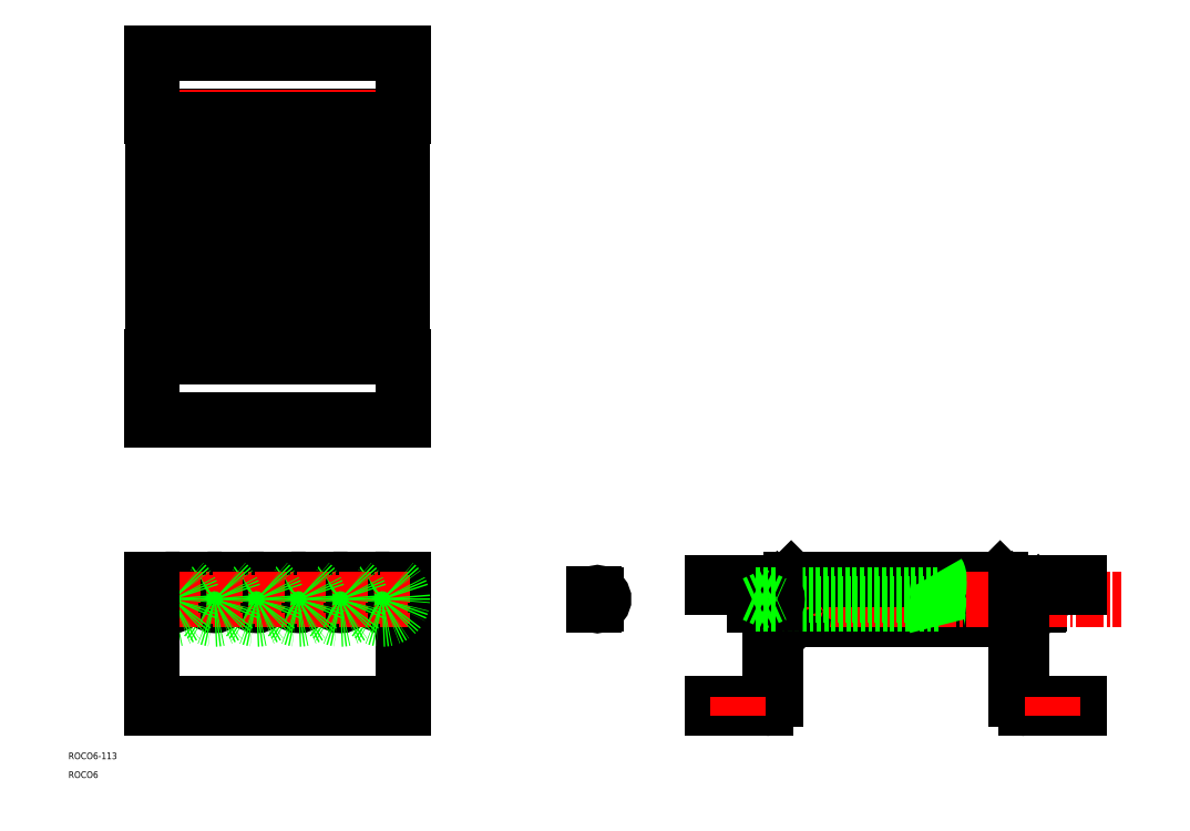
<metadata>
{"format":"dxf","ext":"dxf","renderer":"ezdxf+matplotlib","layout":"modelspace","background":"white","min_lineweight":24,"dpi":150}
</metadata>
<code>
0
SECTION
2
ENTITIES
0
LINE
8
0
10
1724
20
241.3
30
0
11
1722
21
241.3
31
0
0
LINE
8
0
10
1724
20
235.3
30
0
11
1722
21
235.3
31
0
0
LINE
8
0
10
1722
20
234.3
30
0
11
1722
21
242.3
31
0
0
LINE
8
0
10
1735
20
235.3
30
0
11
1727
21
235.3
31
0
0
LINE
8
0
10
1735
20
241.3
30
0
11
1727
21
241.3
31
0
0
LINE
8
0
10
1735
20
240.8
30
0
11
1735
21
235.8
31
0
0
LINE
8
0
10
1735
20
240.8
30
0
11
1735
21
235.8
31
0
0
LINE
8
0
10
1735
20
241.3
30
0
11
1735
21
240.8
31
0
0
LINE
8
0
10
1735
20
235.8
30
0
11
1735
21
235.3
31
0
0
LINE
8
0
10
1722
20
242.8
30
0
11
1717
21
242.8
31
0
0
LINE
8
0
10
1717
20
247.8
30
0
11
1687
21
247.8
31
0
0
LINE
8
0
10
1722
20
242.8
30
0
11
1723
21
242.3
31
0
0
LINE
8
0
10
1722
20
233.8
30
0
11
1723
21
234.3
31
0
0
LINE
8
0
10
1717
20
229
30
0
11
1717
21
247.6
31
0
0
LINE
8
0
10
1717
20
228.8
30
0
11
1687
21
228.8
31
0
0
LINE
8
0
10
1722
20
233.8
30
0
11
1717
21
233.8
31
0
0
LINE
8
0
10
1723
20
234.3
30
0
11
1723
21
242.3
31
0
0
LINE
8
0
10
1717
20
228.8
30
0
11
1717
21
229
31
0
0
LINE
8
0
10
1717
20
247.8
30
0
11
1717
21
247.6
31
0
0
LINE
8
0
10
1716
20
228.8
30
0
11
1716
21
247.8
31
0
0
LINE
8
0
10
1617
20
229
30
0
11
1617
21
230.3
31
0
0
LINE
8
0
10
1610
20
234.3
30
0
11
1610
21
235.3
31
0
0
LINE
8
0
10
1610
20
233.8
30
0
11
1618
21
233.8
31
0
0
LINE
8
0
10
1617
20
228.8
30
0
11
1687
21
228.8
31
0
0
LINE
8
CENTER
10
1622
20
232.6
30
0
11
1618
21
232.6
31
0
0
LINE
8
0
10
1610
20
233.8
30
0
11
1610
21
234.3
31
0
0
LINE
8
0
10
1617
20
230.3
30
0
11
1617
21
233.8
31
0
0
LINE
8
0
10
1622
20
230.8
30
0
11
1622
21
235.3
31
0
0
LINE
8
0
10
1617
20
230.6
30
0
11
1622
21
230.6
31
0
0
LINE
8
0
10
1619
20
228.8
30
0
11
1619
21
230
31
0
0
LINE
8
0
10
1618
20
231
30
0
11
1622
21
231
31
0
0
LINE
8
0
10
1618
20
230.6
30
0
11
1618
21
233.8
31
0
0
LINE
8
0
10
1618
20
230.6
30
0
11
1618
21
233.8
31
0
0
LINE
8
CENTER
10
1620
20
230.6
30
0
11
1620
21
234.4
31
0
0
LINE
8
0
10
1622
20
231.2
30
0
11
1622
21
233.8
31
0
0
LINE
8
0
10
1618
20
228.8
30
0
11
1618
21
229
31
0
0
LINE
8
0
10
1622
20
230
30
0
11
1687
21
230
31
0
0
LINE
8
0
10
1623
20
230.4
30
0
11
1623
21
235.3
31
0
0
LINE
8
0
10
1621
20
233.8
30
0
11
1622
21
233.8
31
0
0
LINE
8
0
10
1617
20
230
30
0
11
1622
21
230
31
0
0
LINE
8
0
10
1617
20
247.8
30
0
11
1617
21
247.6
31
0
0
LINE
8
0
10
1610
20
242.8
30
0
11
1610
21
242.3
31
0
0
LINE
8
0
10
1617
20
246.3
30
0
11
1617
21
242.8
31
0
0
LINE
8
0
10
1622
20
246.6
30
0
11
1687
21
246.6
31
0
0
LINE
8
0
10
1622
20
245.4
30
0
11
1622
21
242.8
31
0
0
LINE
8
0
10
1618
20
245.6
30
0
11
1622
21
245.6
31
0
0
LINE
8
0
10
1618
20
246
30
0
11
1618
21
242.8
31
0
0
LINE
8
0
10
1618
20
246
30
0
11
1618
21
242.8
31
0
0
LINE
8
CENTER
10
1620
20
246
30
0
11
1620
21
242.3
31
0
0
LINE
8
CENTER
10
1622
20
244.1
30
0
11
1618
21
244.1
31
0
0
LINE
8
0
10
1621
20
242.8
30
0
11
1622
21
242.8
31
0
0
LINE
8
0
10
1617
20
247.8
30
0
11
1617
21
246.6
31
0
0
LINE
8
0
10
1617
20
246
30
0
11
1622
21
246
31
0
0
LINE
8
0
10
1622
20
245.8
30
0
11
1622
21
241.3
31
0
0
LINE
8
0
10
1617
20
246.6
30
0
11
1622
21
246.6
31
0
0
LINE
8
0
10
1623
20
246.2
30
0
11
1623
21
241.3
31
0
0
LINE
8
0
10
1610
20
242.8
30
0
11
1618
21
242.8
31
0
0
LINE
8
0
10
1610
20
242.3
30
0
11
1610
21
241.3
31
0
0
LINE
8
CENTER
10
1604
20
240.2
30
0
11
1604
21
236.4
31
0
0
LINE
8
0
10
1599
20
235.3
30
0
11
1687
21
235.3
31
0
0
LINE
8
0
10
1599
20
241.3
30
0
11
1687
21
241.3
31
0
0
LINE
8
0
10
1617
20
247.6
30
0
11
1617
21
246.3
31
0
0
LINE
8
CENTER
10
1595
20
238.3
30
0
11
1774
21
238.3
31
0
0
LINE
8
0
10
1617
20
247.8
30
0
11
1687
21
247.8
31
0
0
LINE
8
0
10
1724
20
241.7
30
0
11
1724
21
190.9
31
0
0
LINE
8
0
10
1727
20
241.7
30
0
11
1727
21
190.9
31
0
0
LINE
8
0
10
1754
20
188.6
30
0
11
1754
21
186.3
31
0
0
LINE
8
0
10
1754
20
244
30
0
11
1729
21
244
31
0
0
LINE
8
0
10
1754
20
188.6
30
0
11
1729
21
188.6
31
0
0
LINE
8
0
10
1754
20
246.3
30
0
11
1729
21
246.3
31
0
0
LINE
8
0
10
1754
20
246.3
30
0
11
1754
21
244
31
0
0
LINE
8
0
10
1754
20
186.3
30
0
11
1729
21
186.3
31
0
0
LINE
8
0
10
1609
20
235.3
30
0
11
1609
21
190.9
31
0
0
LINE
8
0
10
1607
20
235.3
30
0
11
1607
21
190.9
31
0
0
POLYLINE
8
0
66
     1
10
0
20
0
30
0
0
VERTEX
8
0
10
1687
20
251
30
0
0
VERTEX
8
0
10
1687
20
250.5
30
0
42
-0.03901
0
VERTEX
8
0
10
1687
20
249.4
30
0
42
-0.03509
0
VERTEX
8
0
10
1687
20
248.3
30
0
42
-0.02232
0
VERTEX
8
0
10
1687
20
247.3
30
0
42
-0.004041
0
VERTEX
8
0
10
1687
20
246.2
30
0
42
0.04517
0
VERTEX
8
0
10
1687
20
245.1
30
0
42
-0.01144
0
VERTEX
8
0
10
1687
20
244
30
0
42
-0.0797
0
VERTEX
8
0
10
1687
20
243
30
0
42
0.01027
0
VERTEX
8
0
10
1687
20
242
30
0
42
0.05877
0
VERTEX
8
0
10
1687
20
240.9
30
0
42
-0.01922
0
VERTEX
8
0
10
1687
20
239.8
30
0
42
-0.002976
0
VERTEX
8
0
10
1687
20
238.7
30
0
42
0.0193
0
VERTEX
8
0
10
1687
20
237.6
30
0
42
0.02273
0
VERTEX
8
0
10
1687
20
236.5
30
0
42
-0.02605
0
VERTEX
8
0
10
1687
20
235.5
30
0
42
-0.07283
0
VERTEX
8
0
10
1687
20
234.5
30
0
42
-0.008057
0
VERTEX
8
0
10
1686
20
233.5
30
0
42
0.05401
0
VERTEX
8
0
10
1686
20
232.4
30
0
42
0.05007
0
VERTEX
8
0
10
1687
20
231.4
30
0
42
-0.01246
0
VERTEX
8
0
10
1687
20
230.3
30
0
42
-0.04053
0
VERTEX
8
0
10
1687
20
229.2
30
0
42
-0.01904
0
VERTEX
8
0
10
1686
20
228.1
30
0
42
0.001139
0
VERTEX
8
0
10
1686
20
227
30
0
42
0.02074
0
VERTEX
8
0
10
1686
20
225.9
30
0
42
0.03184
0
VERTEX
8
0
10
1686
20
225.4
30
0
0
VERTEX
8
0
10
1686
20
225.4
30
0
0
VERTEX
8
0
10
1686
20
225.4
30
0
0
VERTEX
8
0
10
1686
20
225.4
30
0
0
VERTEX
8
0
10
1686
20
225.4
30
0
0
VERTEX
8
0
10
1686
20
225.4
30
0
0
VERTEX
8
0
10
1686
20
225.4
30
0
0
VERTEX
8
0
10
1686
20
225.4
30
0
0
VERTEX
8
0
10
1686
20
225.4
30
0
0
VERTEX
8
0
10
1686
20
225.4
30
0
0
VERTEX
8
0
10
1686
20
225.4
30
0
0
VERTEX
8
0
10
1686
20
225.4
30
0
0
VERTEX
8
0
10
1686
20
225.4
30
0
0
VERTEX
8
0
10
1686
20
225.4
30
0
0
VERTEX
8
0
10
1686
20
225.4
30
0
0
VERTEX
8
0
10
1686
20
225.4
30
0
0
VERTEX
8
0
10
1686
20
225.4
30
0
0
VERTEX
8
0
10
1686
20
225.4
30
0
0
VERTEX
8
0
10
1686
20
225.4
30
0
0
VERTEX
8
0
10
1686
20
225.4
30
0
0
VERTEX
8
0
10
1686
20
225.4
30
0
0
VERTEX
8
0
10
1686
20
225.4
30
0
0
VERTEX
8
0
10
1686
20
225.4
30
0
0
VERTEX
8
0
10
1686
20
225.4
30
0
0
VERTEX
8
0
10
1686
20
225.4
30
0
0
VERTEX
8
0
10
1686
20
225.4
30
0
0
VERTEX
8
0
10
1686
20
225.4
30
0
0
VERTEX
8
0
10
1686
20
225.4
30
0
0
VERTEX
8
0
10
1686
20
225.4
30
0
0
VERTEX
8
0
10
1686
20
225.4
30
0
0
VERTEX
8
0
10
1686
20
225.4
30
0
0
VERTEX
8
0
10
1686
20
225.4
30
0
0
SEQEND
8
0
0
LINE
8
0
10
1579
20
188.6
30
0
11
1579
21
186.3
31
0
0
LINE
8
0
10
1579
20
244
30
0
11
1605
21
244
31
0
0
LINE
8
0
10
1579
20
188.6
30
0
11
1605
21
188.6
31
0
0
LINE
8
0
10
1607
20
241.7
30
0
11
1607
21
241.3
31
0
0
LINE
8
0
10
1579
20
246.3
30
0
11
1605
21
246.3
31
0
0
LINE
8
0
10
1579
20
246.3
30
0
11
1579
21
244
31
0
0
LINE
8
0
10
1609
20
241.7
30
0
11
1609
21
241.3
31
0
0
LINE
8
0
10
1579
20
186.3
30
0
11
1605
21
186.3
31
0
0
ARC
8
0
10
1605
20
241.7
30
0
40
2.3
50
0
51
90
0
ARC
8
0
10
1605
20
190.9
30
0
40
2.3
50
270
51
0
0
ARC
8
0
10
1605
20
190.9
30
0
40
4.6
50
270
51
0
0
ARC
8
0
10
1605
20
241.7
30
0
40
4.6
50
0
51
90
0
ARC
8
0
10
1729
20
241.7
30
0
40
4.6
50
90
51
180
0
ARC
8
0
10
1729
20
190.9
30
0
40
2.3
50
180
51
270
0
ARC
8
0
10
1729
20
241.7
30
0
40
2.3
50
90
51
180
0
ARC
8
0
10
1729
20
190.9
30
0
40
4.6
50
180
51
270
0
CIRCLE
8
0
10
1620
20
244.1
30
0
40
1.5
0
ARC
8
0
10
1622
20
245.4
30
0
40
0.2
50
0
51
90
0
ARC
8
0
10
1622
20
245.8
30
0
40
0.2
50
0
51
90
0
ARC
8
0
10
1622
20
246.2
30
0
40
0.4
50
0
51
90
0
ARC
8
0
10
1617
20
246.3
30
0
40
0.3
50
180
51
270
0
ARC
8
0
10
1622
20
230.4
30
0
40
0.4
50
270
51
0
0
CIRCLE
8
0
10
1620
20
232.6
30
0
40
1.5
0
ARC
8
0
10
1617
20
230.3
30
0
40
0.3
50
90
51
180
0
ARC
8
0
10
1622
20
230.8
30
0
40
0.2
50
270
51
0
0
ARC
8
0
10
1622
20
231.2
30
0
40
0.2
50
270
51
0
0
LINE
8
CENTER
10
1525
20
242.5
30
0
11
1525
21
233.5
31
0
0
LINE
8
CENTER
10
1522
20
238.3
30
0
11
1529
21
238.3
31
0
0
LINE
8
0
10
1524
20
240.4
30
0
11
1524
21
236.2
31
0
0
LINE
8
0
10
1523
20
240.9
30
0
11
1523
21
235.7
31
0
0
ARC
8
0
10
1525
20
238.3
30
0
40
2.2
50
251.4
51
108.6
0
ARC
8
0
10
1525
20
238.3
30
0
40
3
50
240
51
120
0
LINE
8
0
10
1687
20
240.5
30
0
11
1608
21
240.5
31
0
0
LINE
8
0
10
1687
20
236.1
30
0
11
1608
21
236.1
31
0
0
CIRCLE
8
0
10
1604
20
238.3
30
0
40
1.25
0
LINE
8
0
10
1609
20
236.1
30
0
11
1609
21
240.5
31
0
0
ARC
8
0
10
1607
20
238.3
30
0
40
3.011
50
312.3
51
47.67
0
LINE
8
0
10
1599
20
235.3
30
0
11
1599
21
241.3
31
0
0
LINE
8
0
10
1312
20
468.7
30
0
11
1432
21
468.7
31
0
0
LINE
8
0
10
1312
20
353.7
30
0
11
1432
21
353.7
31
0
0
LINE
8
0
10
1312
20
323.7
30
0
11
1432
21
323.7
31
0
0
LINE
8
0
10
1312
20
498.7
30
0
11
1432
21
498.7
31
0
0
LINE
8
CENTER
10
1422
20
481.4
30
0
11
1422
21
341.1
31
0
0
LINE
8
0
10
1427
20
361.2
30
0
11
1427
21
355.7
31
0
0
LINE
8
0
10
1427
20
461.2
30
0
11
1427
21
466.7
31
0
0
LINE
8
0
10
1418
20
466.7
30
0
11
1427
21
466.7
31
0
0
LINE
8
0
10
1418
20
355.7
30
0
11
1427
21
355.7
31
0
0
LINE
8
0
10
1432
20
461.2
30
0
11
1432
21
361.2
31
0
0
LINE
8
0
10
1413
20
461.2
30
0
11
1432
21
461.2
31
0
0
LINE
8
0
10
1418
20
361.2
30
0
11
1418
21
355.7
31
0
0
LINE
8
0
10
1413
20
361.2
30
0
11
1432
21
361.2
31
0
0
LINE
8
0
10
1432
20
188.6
30
0
11
1312
21
188.6
31
0
0
LINE
8
0
10
1432
20
245.5
30
0
11
1312
21
245.5
31
0
0
LINE
8
0
10
1432
20
247.8
30
0
11
1312
21
247.8
31
0
0
LINE
8
0
10
1312
20
186.3
30
0
11
1432
21
186.3
31
0
0
LINE
8
0
10
1432
20
353.7
30
0
11
1432
21
323.7
31
0
0
LINE
8
0
10
1432
20
468.7
30
0
11
1432
21
498.7
31
0
0
LINE
8
0
10
1432
20
247.8
30
0
11
1432
21
186.3
31
0
0
CIRCLE
8
0
10
1422
20
238.3
30
0
40
3
0
ARC
8
0
10
1422
20
238.3
30
0
40
9.5
50
57.36
51
122.6
0
LINE
8
CENTER
10
1434
20
238.3
30
0
11
1410
21
238.3
31
0
0
LINE
8
CENTER
10
1422
20
249.6
30
0
11
1422
21
226.6
31
0
0
ARC
8
0
10
1422
20
238.3
30
0
40
9.5
50
122.6
51
57.36
0
LINE
8
CENTER
10
1402
20
481.4
30
0
11
1402
21
341.1
31
0
0
LINE
8
CENTER
10
1382
20
481.4
30
0
11
1382
21
341.1
31
0
0
LINE
8
CENTER
10
1362
20
481.4
30
0
11
1362
21
341.1
31
0
0
LINE
8
CENTER
10
1342
20
481.4
30
0
11
1342
21
341.1
31
0
0
LINE
8
CENTER
10
1322
20
481.4
30
0
11
1322
21
341.1
31
0
0
CIRCLE
8
0
10
1402
20
238.3
30
0
40
3
0
ARC
8
0
10
1402
20
238.3
30
0
40
9.5
50
57.36
51
122.6
0
LINE
8
CENTER
10
1414
20
238.3
30
0
11
1390
21
238.3
31
0
0
LINE
8
CENTER
10
1402
20
249.6
30
0
11
1402
21
226.6
31
0
0
ARC
8
0
10
1402
20
238.3
30
0
40
9.5
50
122.6
51
57.36
0
CIRCLE
8
0
10
1382
20
238.3
30
0
40
3
0
ARC
8
0
10
1382
20
238.3
30
0
40
9.5
50
57.36
51
122.6
0
LINE
8
CENTER
10
1394
20
238.3
30
0
11
1370
21
238.3
31
0
0
LINE
8
CENTER
10
1382
20
249.6
30
0
11
1382
21
226.6
31
0
0
ARC
8
0
10
1382
20
238.3
30
0
40
9.5
50
122.6
51
57.36
0
CIRCLE
8
0
10
1362
20
238.3
30
0
40
3
0
ARC
8
0
10
1362
20
238.3
30
0
40
9.5
50
57.36
51
122.6
0
LINE
8
CENTER
10
1374
20
238.3
30
0
11
1350
21
238.3
31
0
0
LINE
8
CENTER
10
1362
20
249.6
30
0
11
1362
21
226.6
31
0
0
ARC
8
0
10
1362
20
238.3
30
0
40
9.5
50
122.6
51
57.36
0
CIRCLE
8
0
10
1342
20
238.3
30
0
40
3
0
ARC
8
0
10
1342
20
238.3
30
0
40
9.5
50
57.36
51
122.6
0
LINE
8
CENTER
10
1354
20
238.3
30
0
11
1330
21
238.3
31
0
0
LINE
8
CENTER
10
1342
20
249.6
30
0
11
1342
21
226.6
31
0
0
ARC
8
0
10
1342
20
238.3
30
0
40
9.5
50
122.6
51
57.36
0
CIRCLE
8
0
10
1322
20
238.3
30
0
40
3
0
ARC
8
0
10
1322
20
238.3
30
0
40
9.5
50
57.36
51
122.6
0
LINE
8
CENTER
10
1334
20
238.3
30
0
11
1310
21
238.3
31
0
0
LINE
8
CENTER
10
1322
20
249.6
30
0
11
1322
21
226.6
31
0
0
ARC
8
0
10
1322
20
238.3
30
0
40
9.5
50
122.6
51
57.36
0
LINE
8
CENTER
10
1314
20
238.3
30
0
11
1312
21
238.3
31
0
0
LINE
8
0
10
1609
20
240.5
30
0
11
1599
21
240.5
31
0
0
LINE
8
0
10
1609
20
236.1
30
0
11
1599
21
236.1
31
0
0
LINE
8
0
10
1599
20
240.5
30
0
11
1609
21
236.1
31
0
0
TEXT
8
0
10
1272
20
162
30
0
40
3.2
1
ROCO6-113
0
TEXT
8
0
10
1272
20
153.1
30
0
40
3.2
1
ROCO6
0
LINE
8
0
10
1312
20
353.7
30
0
11
1312
21
323.7
31
0
0
LINE
8
0
10
1312
20
468.7
30
0
11
1312
21
498.7
31
0
0
LINE
8
0
10
1312
20
247.8
30
0
11
1312
21
186.3
31
0
0
LINE
8
0
10
1418
20
461.2
30
0
11
1418
21
466.7
31
0
0
LINE
8
0
10
1413
20
461.2
30
0
11
1413
21
361.2
31
0
0
LINE
8
0
10
1407
20
361.2
30
0
11
1407
21
355.7
31
0
0
LINE
8
0
10
1407
20
461.2
30
0
11
1407
21
466.7
31
0
0
LINE
8
0
10
1398
20
466.7
30
0
11
1407
21
466.7
31
0
0
LINE
8
0
10
1398
20
355.7
30
0
11
1407
21
355.7
31
0
0
LINE
8
0
10
1412
20
461.2
30
0
11
1412
21
361.2
31
0
0
LINE
8
0
10
1393
20
461.2
30
0
11
1412
21
461.2
31
0
0
LINE
8
0
10
1398
20
361.2
30
0
11
1398
21
355.7
31
0
0
LINE
8
0
10
1393
20
361.2
30
0
11
1412
21
361.2
31
0
0
LINE
8
0
10
1398
20
461.2
30
0
11
1398
21
466.7
31
0
0
LINE
8
0
10
1393
20
461.2
30
0
11
1393
21
361.2
31
0
0
LINE
8
0
10
1387
20
361.2
30
0
11
1387
21
355.7
31
0
0
LINE
8
0
10
1387
20
461.2
30
0
11
1387
21
466.7
31
0
0
LINE
8
0
10
1378
20
466.7
30
0
11
1387
21
466.7
31
0
0
LINE
8
0
10
1378
20
355.7
30
0
11
1387
21
355.7
31
0
0
LINE
8
0
10
1392
20
461.2
30
0
11
1392
21
361.2
31
0
0
LINE
8
0
10
1373
20
461.2
30
0
11
1392
21
461.2
31
0
0
LINE
8
0
10
1378
20
361.2
30
0
11
1378
21
355.7
31
0
0
LINE
8
0
10
1373
20
361.2
30
0
11
1392
21
361.2
31
0
0
LINE
8
0
10
1378
20
461.2
30
0
11
1378
21
466.7
31
0
0
LINE
8
0
10
1373
20
461.2
30
0
11
1373
21
361.2
31
0
0
LINE
8
0
10
1367
20
361.2
30
0
11
1367
21
355.7
31
0
0
LINE
8
0
10
1367
20
461.2
30
0
11
1367
21
466.7
31
0
0
LINE
8
0
10
1358
20
466.7
30
0
11
1367
21
466.7
31
0
0
LINE
8
0
10
1358
20
355.7
30
0
11
1367
21
355.7
31
0
0
LINE
8
0
10
1372
20
461.2
30
0
11
1372
21
361.2
31
0
0
LINE
8
0
10
1353
20
461.2
30
0
11
1372
21
461.2
31
0
0
LINE
8
0
10
1358
20
361.2
30
0
11
1358
21
355.7
31
0
0
LINE
8
0
10
1353
20
361.2
30
0
11
1372
21
361.2
31
0
0
LINE
8
0
10
1358
20
461.2
30
0
11
1358
21
466.7
31
0
0
LINE
8
0
10
1353
20
461.2
30
0
11
1353
21
361.2
31
0
0
LINE
8
0
10
1347
20
361.2
30
0
11
1347
21
355.7
31
0
0
LINE
8
0
10
1347
20
461.2
30
0
11
1347
21
466.7
31
0
0
LINE
8
0
10
1338
20
466.7
30
0
11
1347
21
466.7
31
0
0
LINE
8
0
10
1338
20
355.7
30
0
11
1347
21
355.7
31
0
0
LINE
8
0
10
1352
20
461.2
30
0
11
1352
21
361.2
31
0
0
LINE
8
0
10
1333
20
461.2
30
0
11
1352
21
461.2
31
0
0
LINE
8
0
10
1338
20
361.2
30
0
11
1338
21
355.7
31
0
0
LINE
8
0
10
1333
20
361.2
30
0
11
1352
21
361.2
31
0
0
LINE
8
0
10
1338
20
461.2
30
0
11
1338
21
466.7
31
0
0
LINE
8
0
10
1333
20
461.2
30
0
11
1333
21
361.2
31
0
0
LINE
8
0
10
1327
20
361.2
30
0
11
1327
21
355.7
31
0
0
LINE
8
0
10
1327
20
461.2
30
0
11
1327
21
466.7
31
0
0
LINE
8
0
10
1318
20
466.7
30
0
11
1327
21
466.7
31
0
0
LINE
8
0
10
1318
20
355.7
30
0
11
1327
21
355.7
31
0
0
LINE
8
0
10
1332
20
461.2
30
0
11
1332
21
361.2
31
0
0
LINE
8
0
10
1313
20
461.2
30
0
11
1332
21
461.2
31
0
0
LINE
8
0
10
1318
20
361.2
30
0
11
1318
21
355.7
31
0
0
LINE
8
0
10
1313
20
361.2
30
0
11
1332
21
361.2
31
0
0
LINE
8
0
10
1318
20
461.2
30
0
11
1318
21
466.7
31
0
0
LINE
8
0
10
1313
20
461.2
30
0
11
1313
21
361.2
31
0
0
LINE
8
CENTER
10
1592
20
192
30
0
11
1592
21
182.9
31
0
0
LINE
8
CENTER
10
1742
20
192
30
0
11
1742
21
182.9
31
0
0
LINE
8
0
10
1599
20
236.1
30
0
11
1609
21
240.5
31
0
0
VIEWPORT
8
0
10
5.597
20
4.373
30
0
40
10.47
41
6.991
68
     1
69
     1
0
VIEWPORT
8
0
10
5.614
20
4.346
30
0
40
8.982
41
6.184
68
     2
69
     2
0
ENDSEC
0
EOF

</code>
